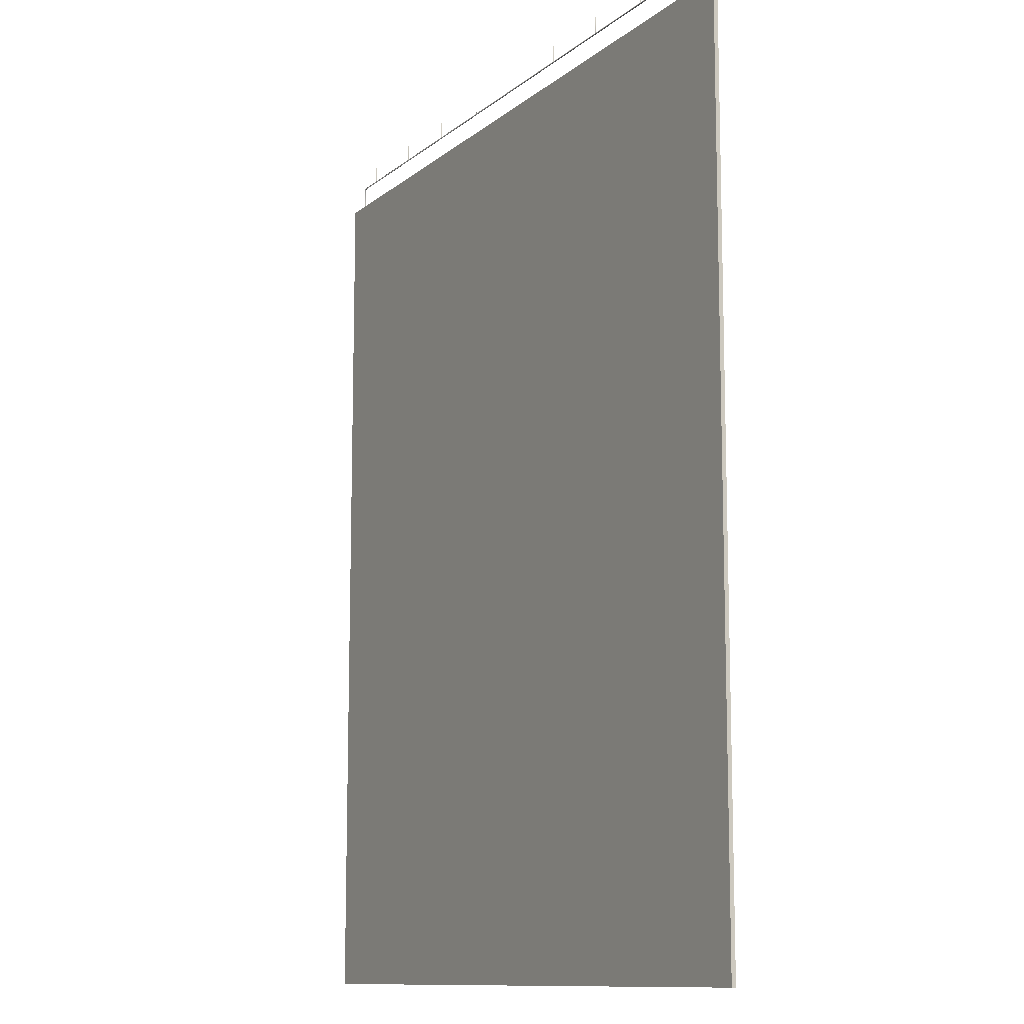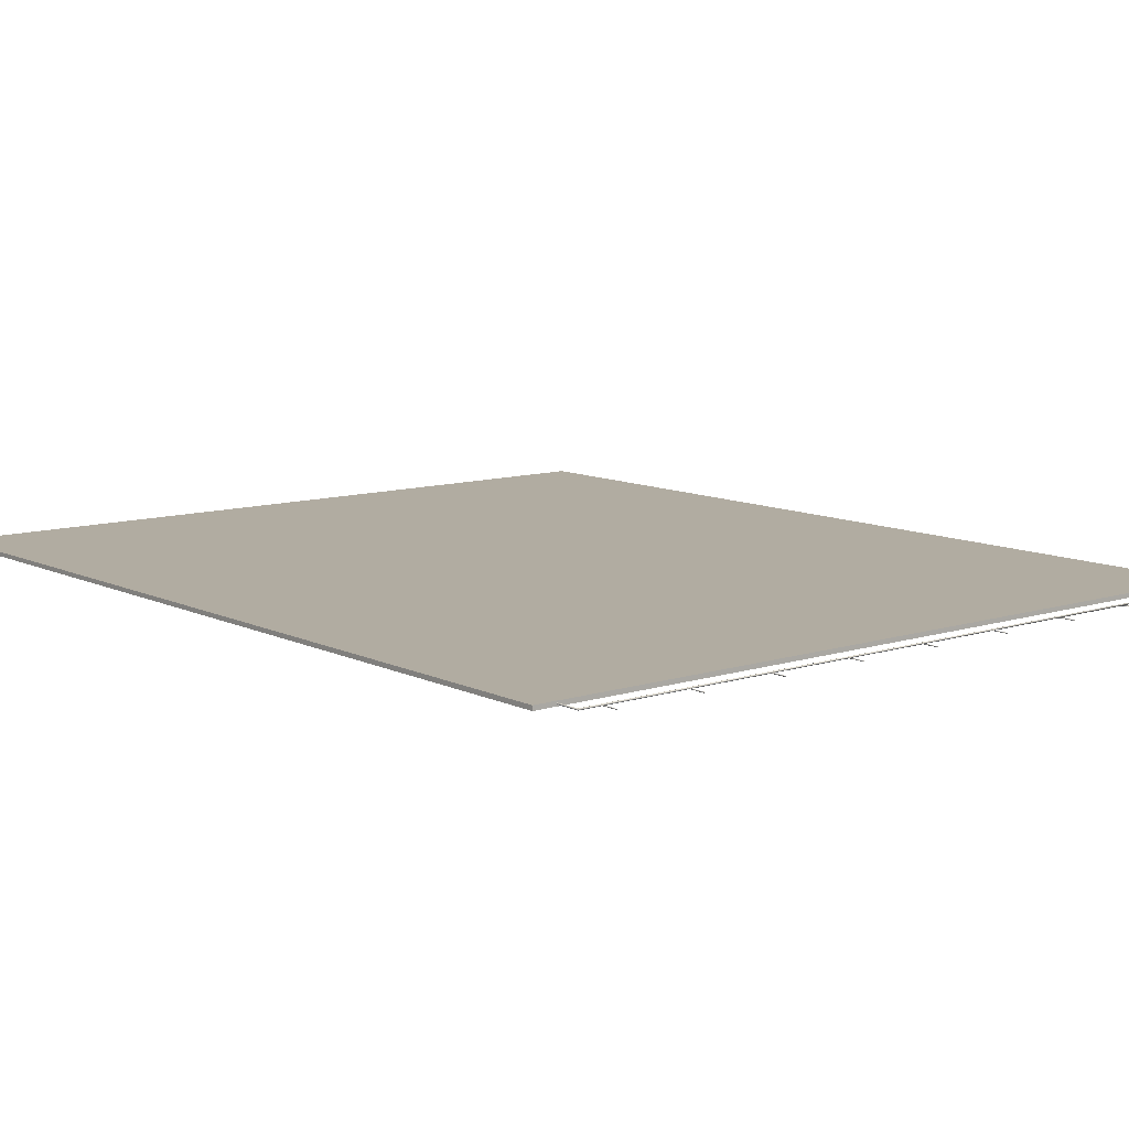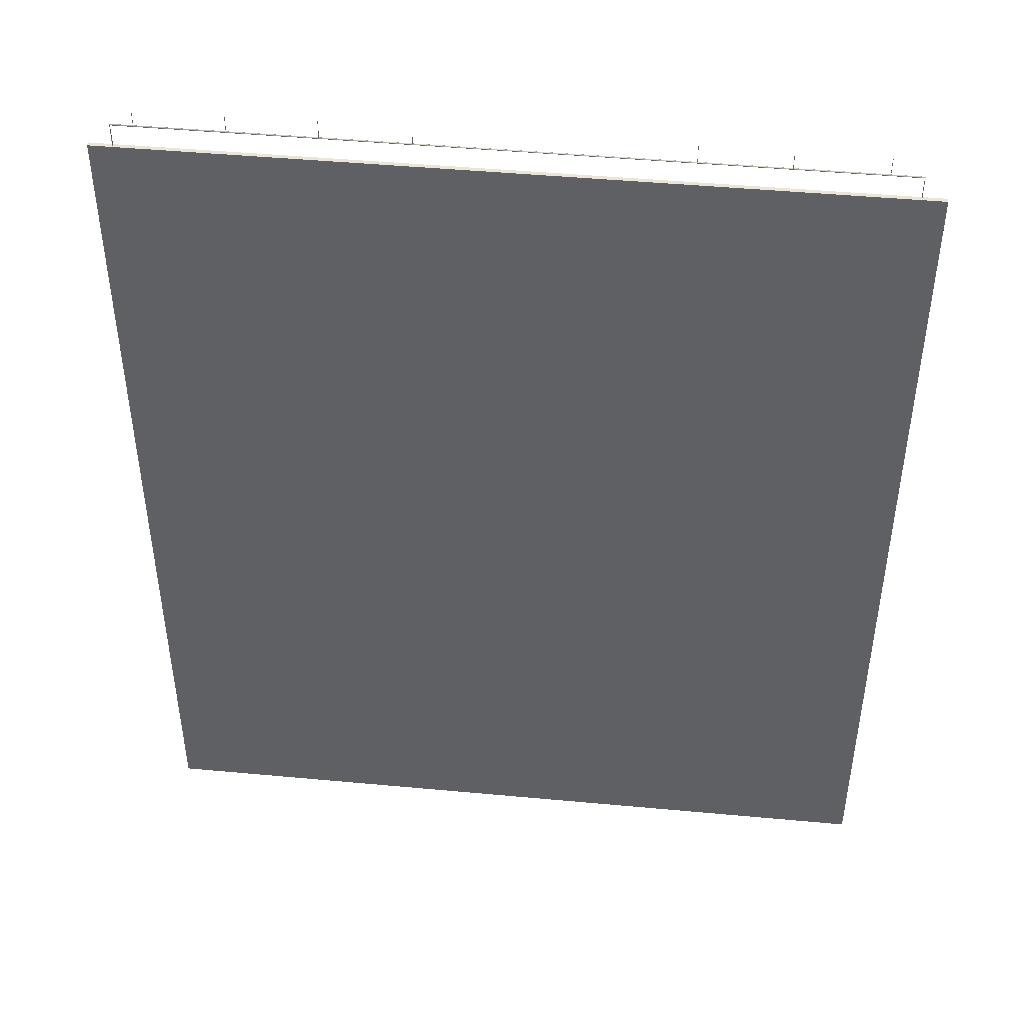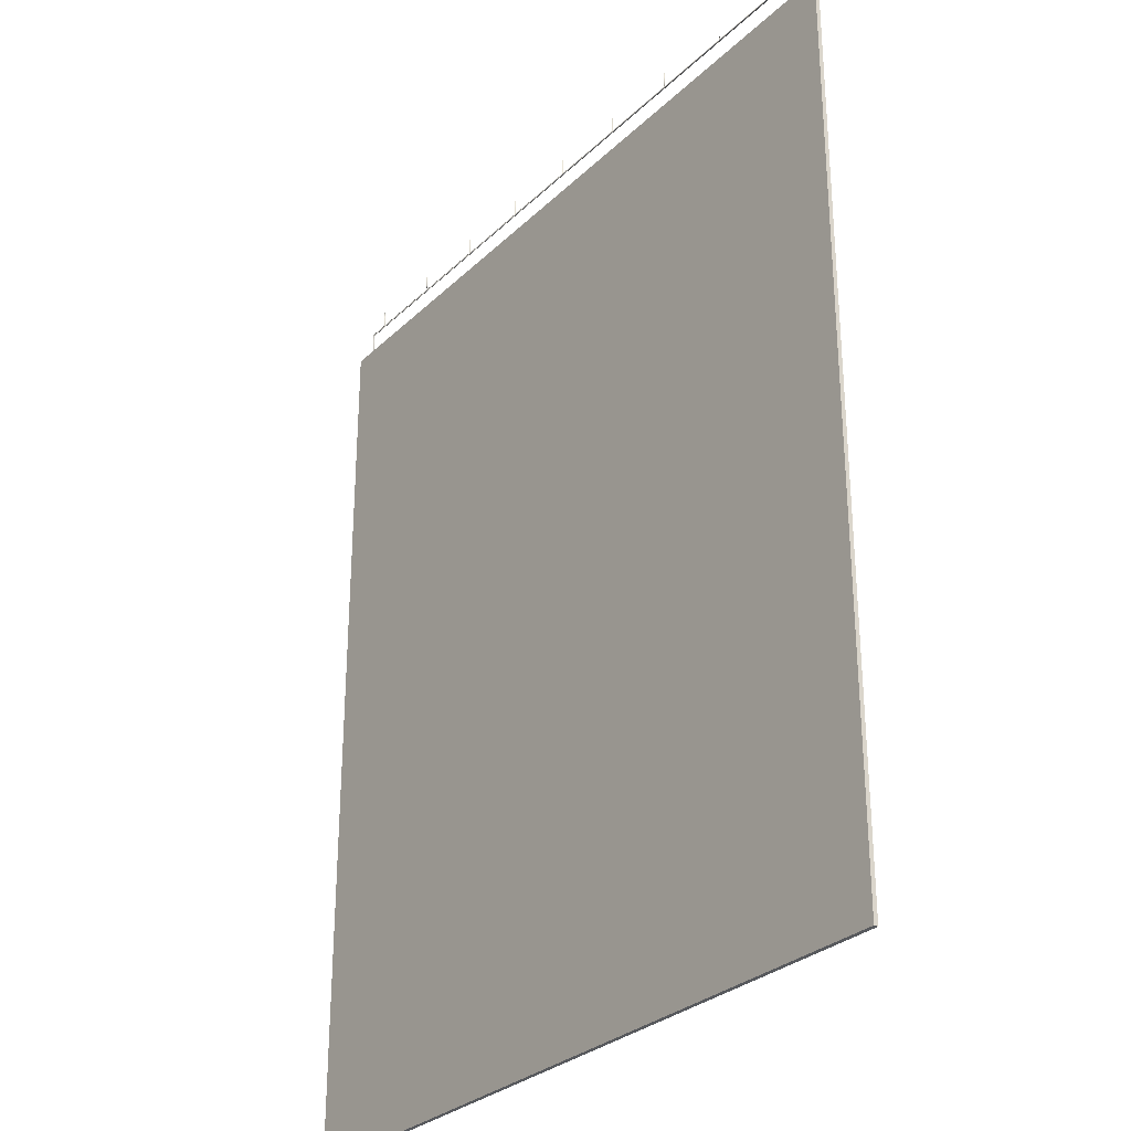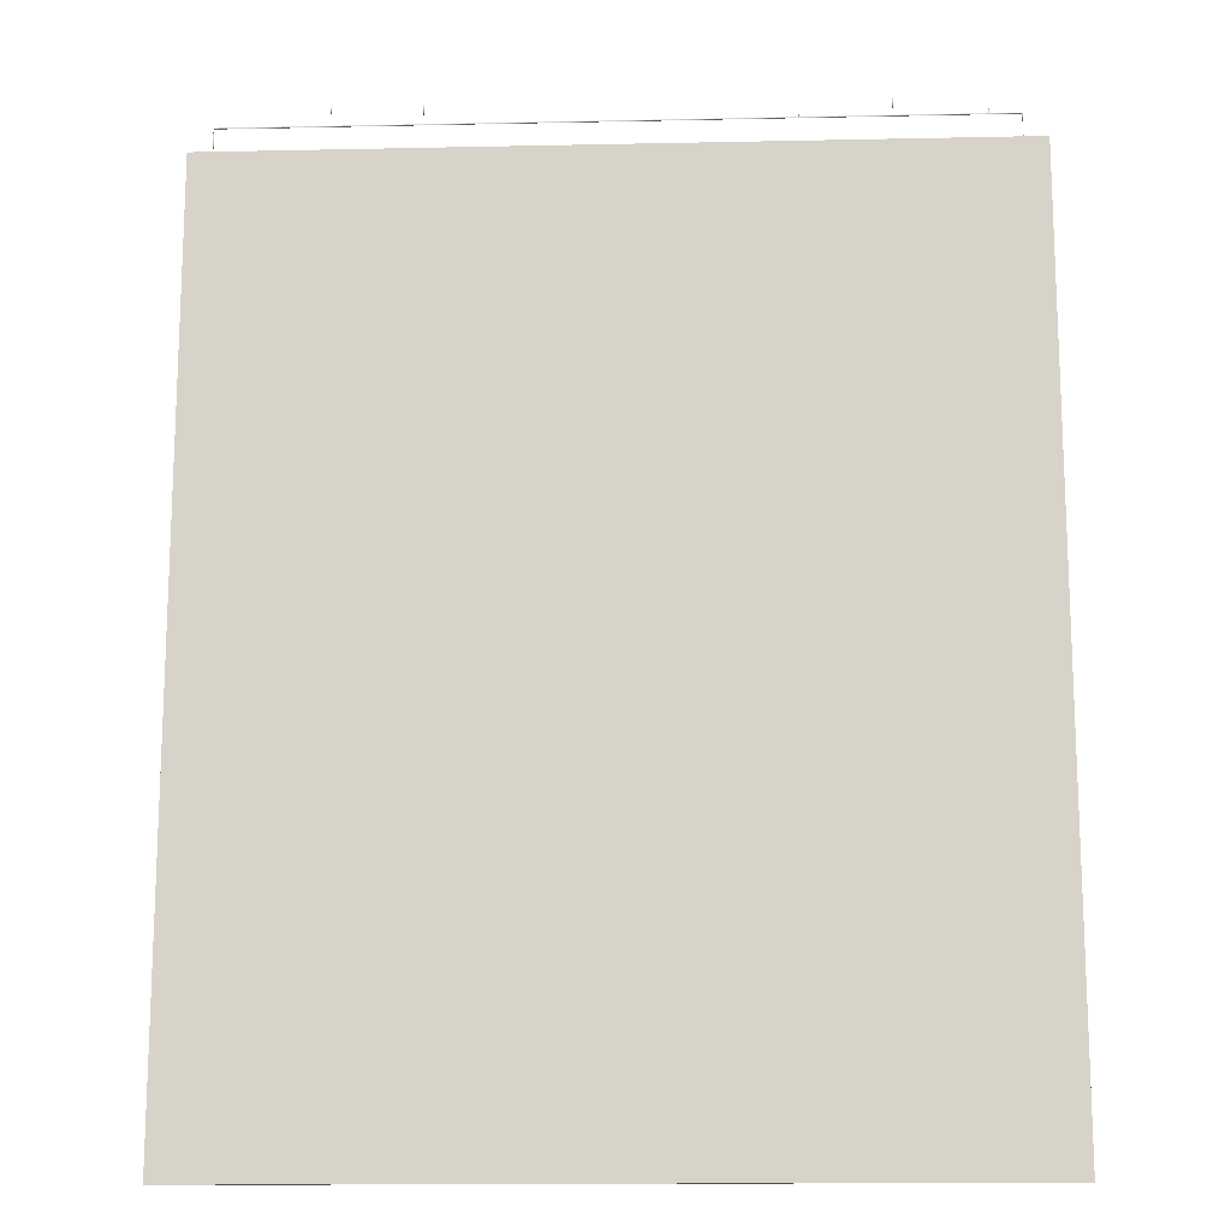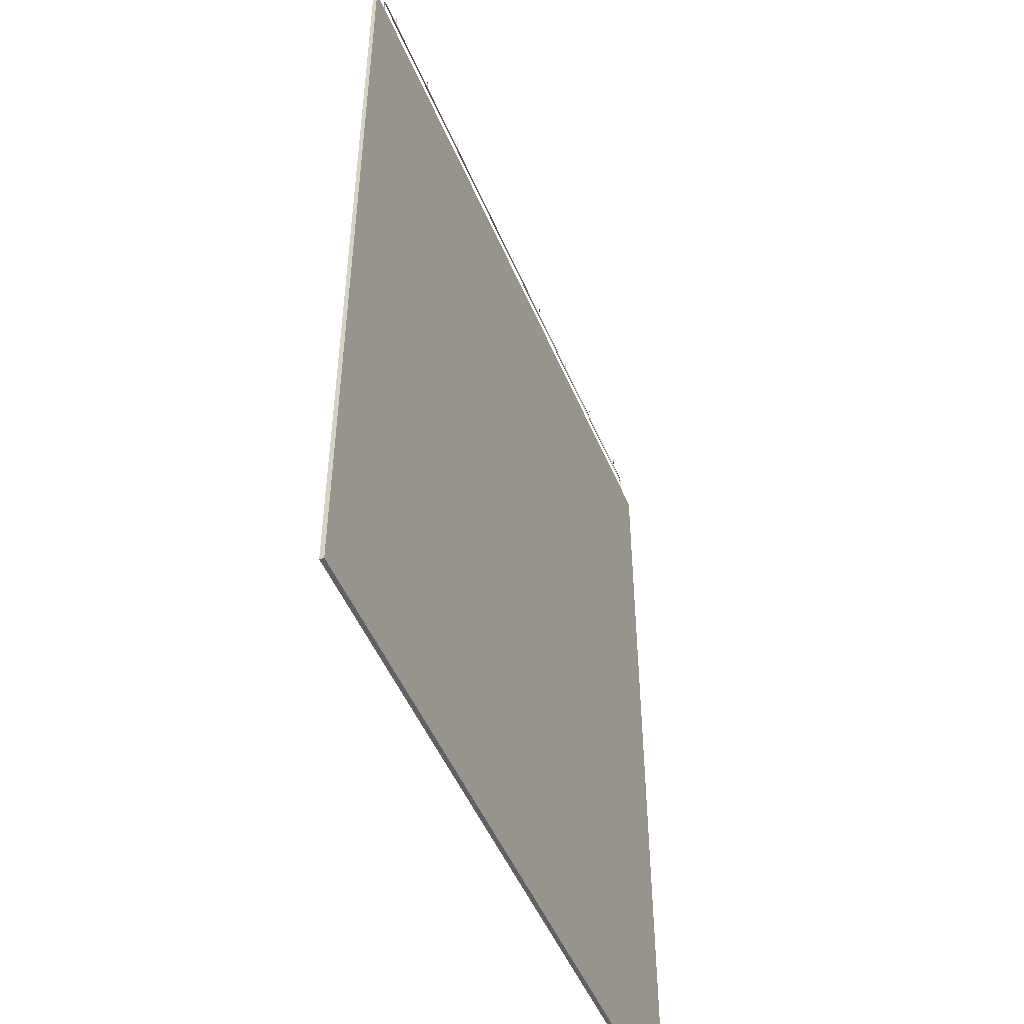
<metadata>
{"format":"obj","ext":"obj","renderer":"f3d","projection":"perspective","resolution":1024,"background":"white","views":[{"elev":-11.3,"azim":61.0,"up":"+Y"},{"elev":10.2,"azim":140.7,"up":"+Z"},{"elev":45.8,"azim":-173.9,"up":"+Y"},{"elev":-29.2,"azim":-126.1,"up":"+Y"},{"elev":-14.8,"azim":-177.4,"up":"+Y"},{"elev":-49.7,"azim":-67.7,"up":"+Y"}]}
</metadata>
<code>
o background.003
v -5.296 0 0.02964
v -5.296 12.53 0.02964
v -5.296 0 -0.02964
v -5.296 12.53 -0.02964
v 5.314 0 0.02964
v 5.314 12.53 0.02964
v 5.314 0 -0.02964
v 5.314 12.53 -0.02964
v -4.982 12.42 0.009187
v -4.977 12.42 0.009187
v -4.975 12.42 -0.001378
v -4.977 12.42 -0.01194
v -4.982 12.42 -0.01194
v -4.985 12.42 -0.001378
v -4.981 12.86 0.009187
v -4.978 12.85 0.009187
v -4.976 12.84 -0.001378
v -4.978 12.85 -0.01194
v -4.981 12.86 -0.01194
v -4.983 12.86 -0.001378
v 4.998 12.86 0.009187
v 4.994 12.85 0.009187
v 4.993 12.84 -0.001378
v 4.994 12.85 -0.01194
v 4.998 12.86 -0.01194
v 4.999 12.86 -0.001378
v 4.998 12.42 0.009187
v 4.994 12.42 0.009187
v 4.991 12.42 -0.001378
v 4.994 12.42 -0.01194
v 4.998 12.42 -0.01194
v 5.001 12.42 -0.001378
v -4.57 13.1 -0.007776
v -4.57 12.86 -0.007776
v -4.572 13.1 -0.004519
v -4.572 12.86 -0.004519
v -4.572 13.1 0.001995
v -4.572 12.86 0.001995
v -4.57 13.1 0.005251
v -4.57 12.86 0.005251
v -4.568 13.1 0.001995
v -4.568 12.86 0.001995
v -4.568 13.1 -0.004519
v -4.568 12.86 -0.004519
v -3.401 13.1 -0.007776
v -3.4 12.86 -0.007776
v -3.403 13.1 -0.004519
v -3.403 12.86 -0.004519
v -3.403 13.1 0.001995
v -3.403 12.86 0.001995
v -3.401 13.1 0.005251
v -3.4 12.86 0.005251
v -3.398 13.1 0.001995
v -3.398 12.86 0.001995
v -3.398 13.1 -0.004519
v -3.398 12.86 -0.004519
v -2.245 13.1 -0.007776
v -2.245 12.86 -0.007776
v -2.248 13.1 -0.004519
v -2.247 12.86 -0.004519
v -2.248 13.1 0.001995
v -2.247 12.86 0.001995
v -2.245 13.1 0.005251
v -2.245 12.86 0.005251
v -2.243 13.1 0.001995
v -2.243 12.86 0.001995
v -2.243 13.1 -0.004519
v -2.243 12.86 -0.004519
v -1.085 13.1 -0.007776
v -1.085 12.86 -0.007776
v -1.087 13.1 -0.004519
v -1.087 12.86 -0.004519
v -1.087 13.1 0.001995
v -1.087 12.86 0.001995
v -1.085 13.1 0.005251
v -1.085 12.86 0.005251
v -1.083 13.1 0.001995
v -1.083 12.86 0.001995
v -1.083 13.1 -0.004519
v -1.083 12.86 -0.004519
v 0.06876 13.1 -0.007776
v 0.06897 12.86 -0.007776
v 0.06654 13.1 -0.004519
v 0.06675 12.86 -0.004519
v 0.06654 13.1 0.001995
v 0.06675 12.86 0.001995
v 0.06876 13.1 0.005251
v 0.06897 12.86 0.005251
v 0.07097 13.1 0.001995
v 0.07118 12.86 0.001995
v 0.07097 13.1 -0.004519
v 0.07118 12.86 -0.004519
v 1.228 13.1 -0.007776
v 1.229 12.86 -0.007776
v 1.226 13.1 -0.004519
v 1.226 12.86 -0.004519
v 1.226 13.1 0.001995
v 1.226 12.86 0.001995
v 1.228 13.1 0.005251
v 1.229 12.86 0.005251
v 1.231 13.1 0.001995
v 1.231 12.86 0.001995
v 1.231 13.1 -0.004519
v 1.231 12.86 -0.004519
v 2.386 13.1 -0.007776
v 2.387 12.86 -0.007776
v 2.384 13.1 -0.004519
v 2.384 12.86 -0.004519
v 2.384 13.1 0.001995
v 2.384 12.86 0.001995
v 2.386 13.1 0.005251
v 2.387 12.86 0.005251
v 2.389 13.1 0.001995
v 2.389 12.86 0.001995
v 2.389 13.1 -0.004519
v 2.389 12.86 -0.004519
v 3.539 13.1 -0.007776
v 3.539 12.86 -0.007776
v 3.537 13.1 -0.004519
v 3.537 12.86 -0.004519
v 3.537 13.1 0.001995
v 3.537 12.86 0.001995
v 3.539 13.1 0.005251
v 3.539 12.86 0.005251
v 3.541 13.1 0.001995
v 3.542 12.86 0.001995
v 3.541 13.1 -0.004519
v 3.542 12.86 -0.004519
v 4.699 13.1 -0.007776
v 4.699 12.86 -0.007776
v 4.696 13.1 -0.004519
v 4.697 12.86 -0.004519
v 4.696 13.1 0.001995
v 4.697 12.86 0.001995
v 4.699 13.1 0.005251
v 4.699 12.86 0.005251
v 4.701 13.1 0.001995
v 4.701 12.86 0.001995
v 4.701 13.1 -0.004519
v 4.701 12.86 -0.004519
f 1 2 4 3
f 3 4 8 7
f 7 8 6 5
f 5 6 2 1
f 3 7 5 1
f 8 4 2 6
f 9 15 20 14
f 10 16 15 9
f 11 17 16 10
f 12 18 17 11
f 13 19 18 12
f 14 20 19 13
f 15 21 26 20
f 16 22 21 15
f 17 23 22 16
f 18 24 23 17
f 19 25 24 18
f 20 26 25 19
f 21 27 32 26
f 22 28 27 21
f 23 29 28 22
f 24 30 29 23
f 25 31 30 24
f 26 32 31 25
f 33 34 36 35
f 35 36 38 37
f 37 38 40 39
f 39 40 42 41
f 41 42 44 43
f 43 44 34 33
f 45 46 48 47
f 47 48 50 49
f 49 50 52 51
f 51 52 54 53
f 53 54 56 55
f 55 56 46 45
f 57 58 60 59
f 59 60 62 61
f 61 62 64 63
f 63 64 66 65
f 65 66 68 67
f 67 68 58 57
f 69 70 72 71
f 71 72 74 73
f 73 74 76 75
f 75 76 78 77
f 77 78 80 79
f 79 80 70 69
f 81 82 84 83
f 83 84 86 85
f 85 86 88 87
f 87 88 90 89
f 89 90 92 91
f 91 92 82 81
f 93 94 96 95
f 95 96 98 97
f 97 98 100 99
f 99 100 102 101
f 101 102 104 103
f 103 104 94 93
f 105 106 108 107
f 107 108 110 109
f 109 110 112 111
f 111 112 114 113
f 113 114 116 115
f 115 116 106 105
f 117 118 120 119
f 119 120 122 121
f 121 122 124 123
f 123 124 126 125
f 125 126 128 127
f 127 128 118 117
f 129 130 132 131
f 131 132 134 133
f 133 134 136 135
f 135 136 138 137
f 137 138 140 139
f 139 140 130 129

</code>
